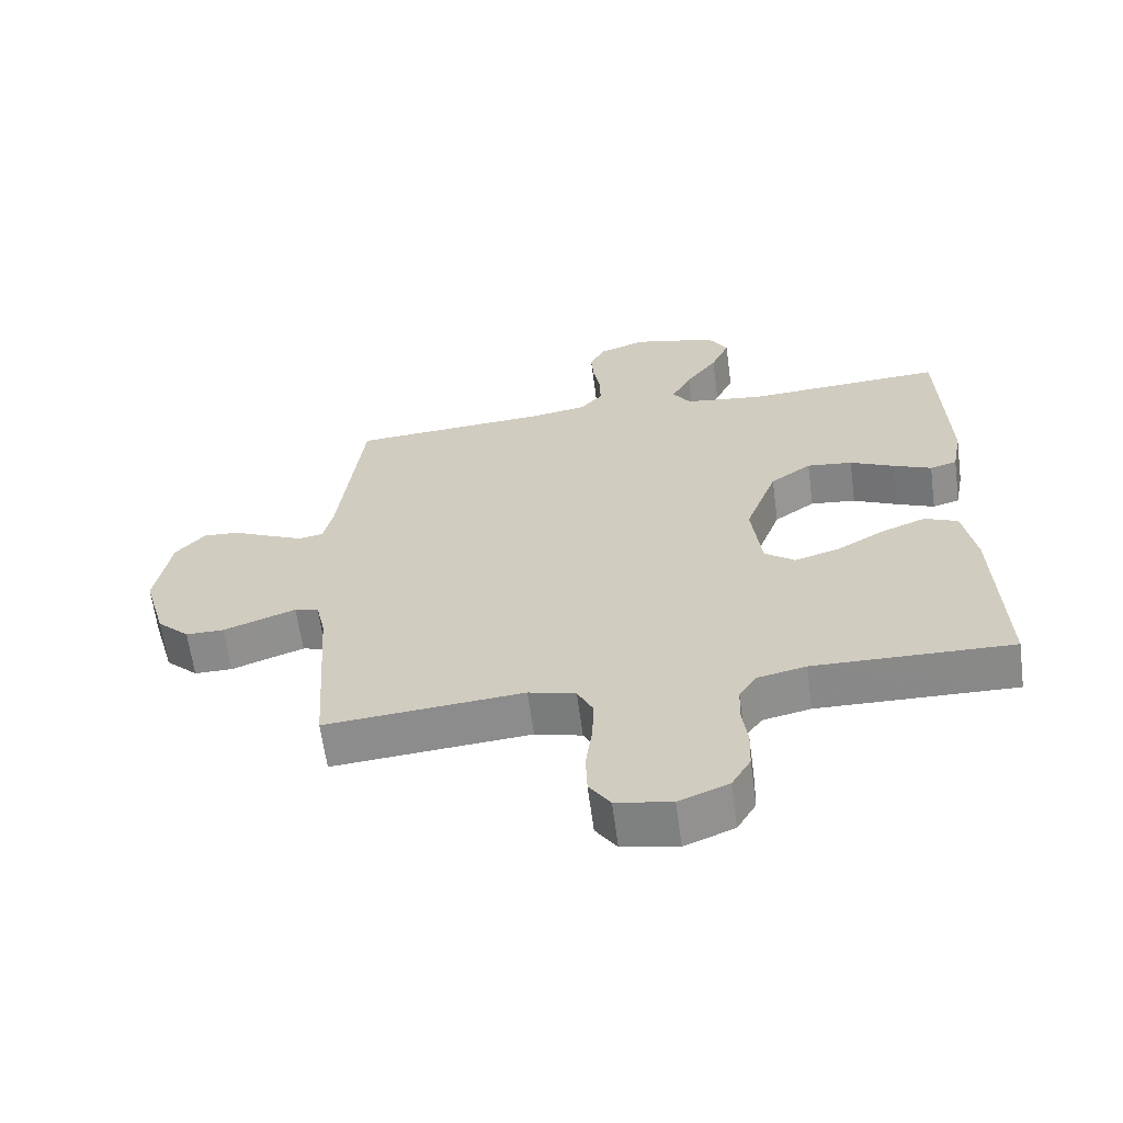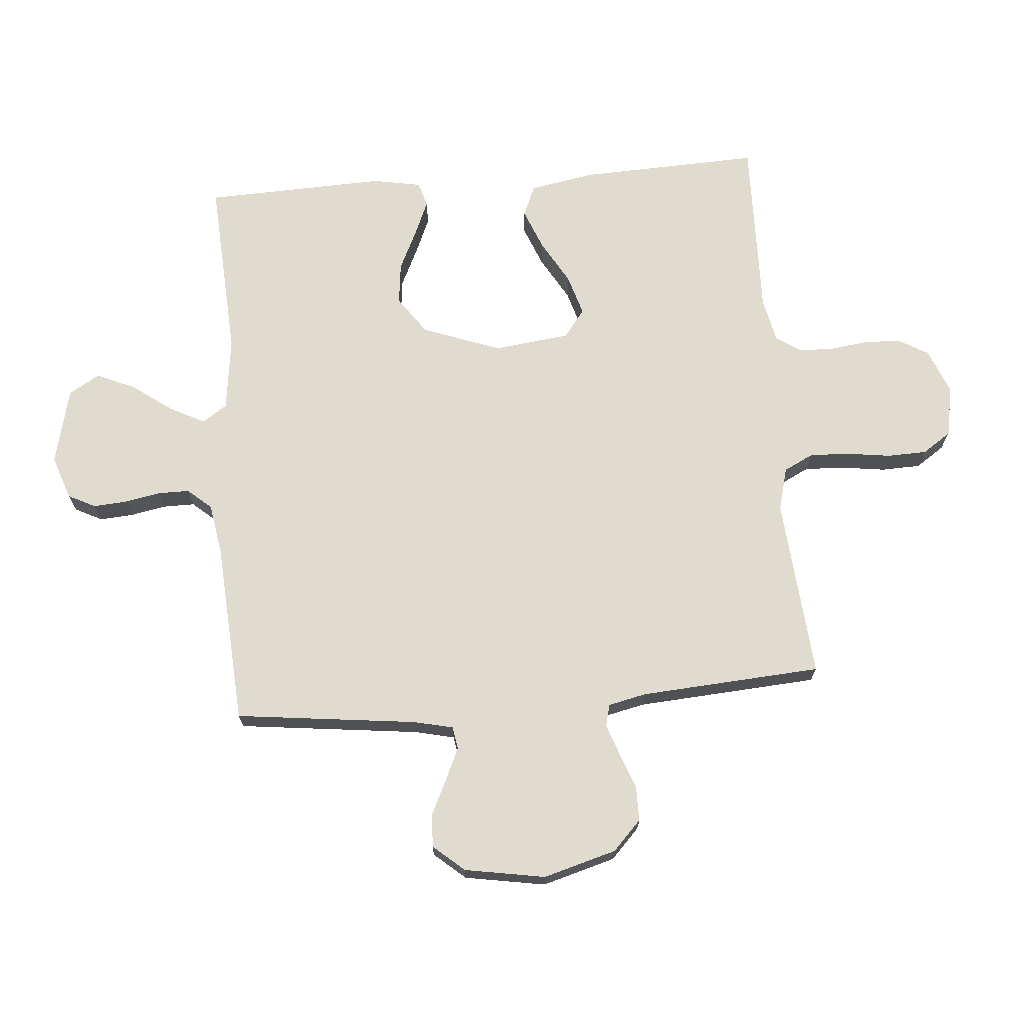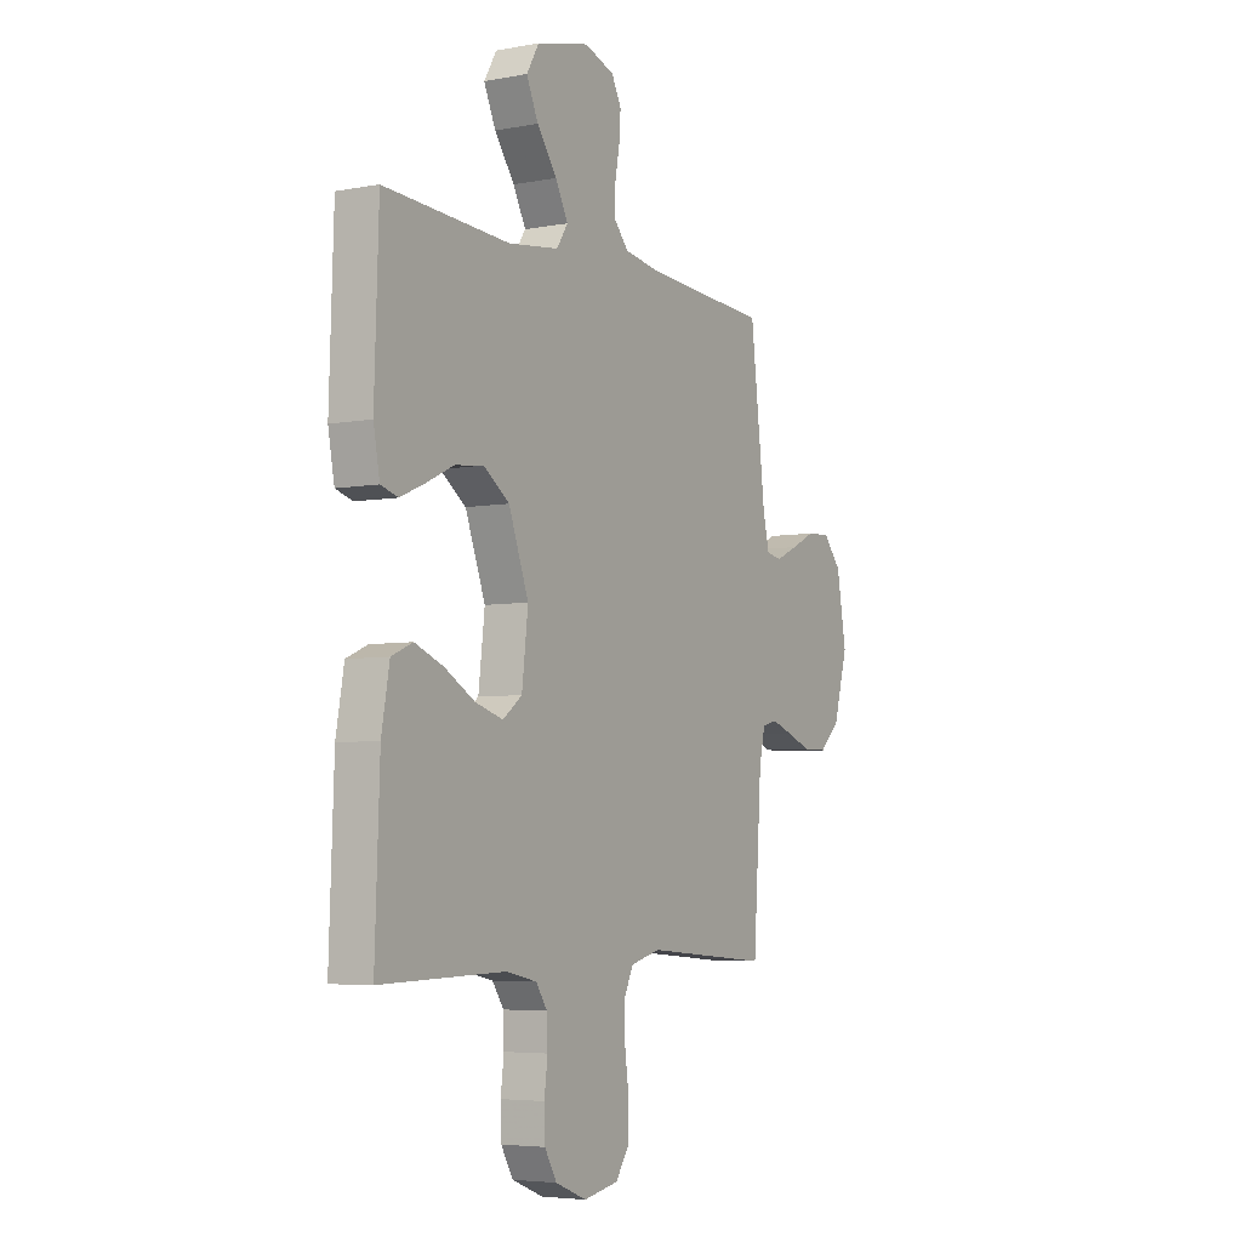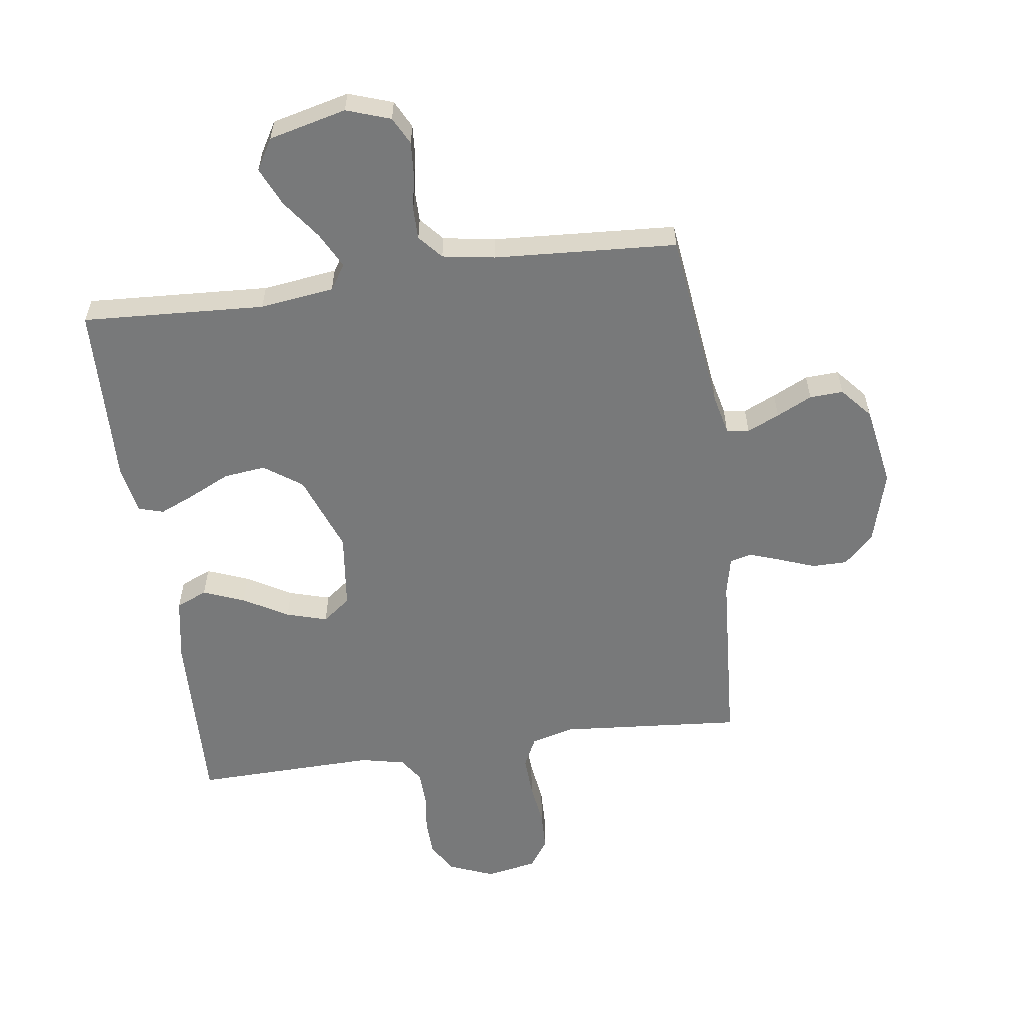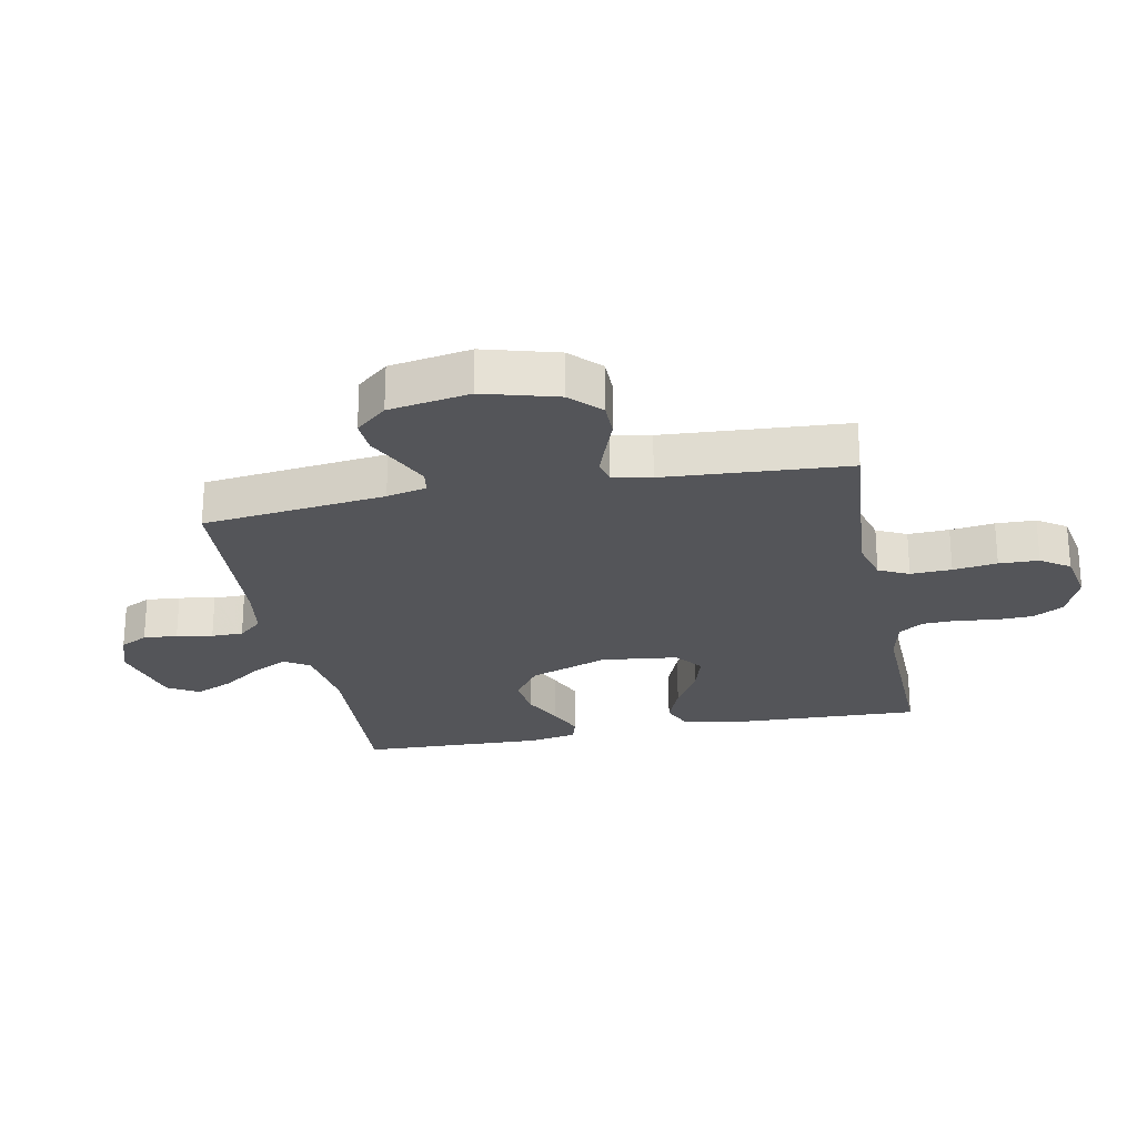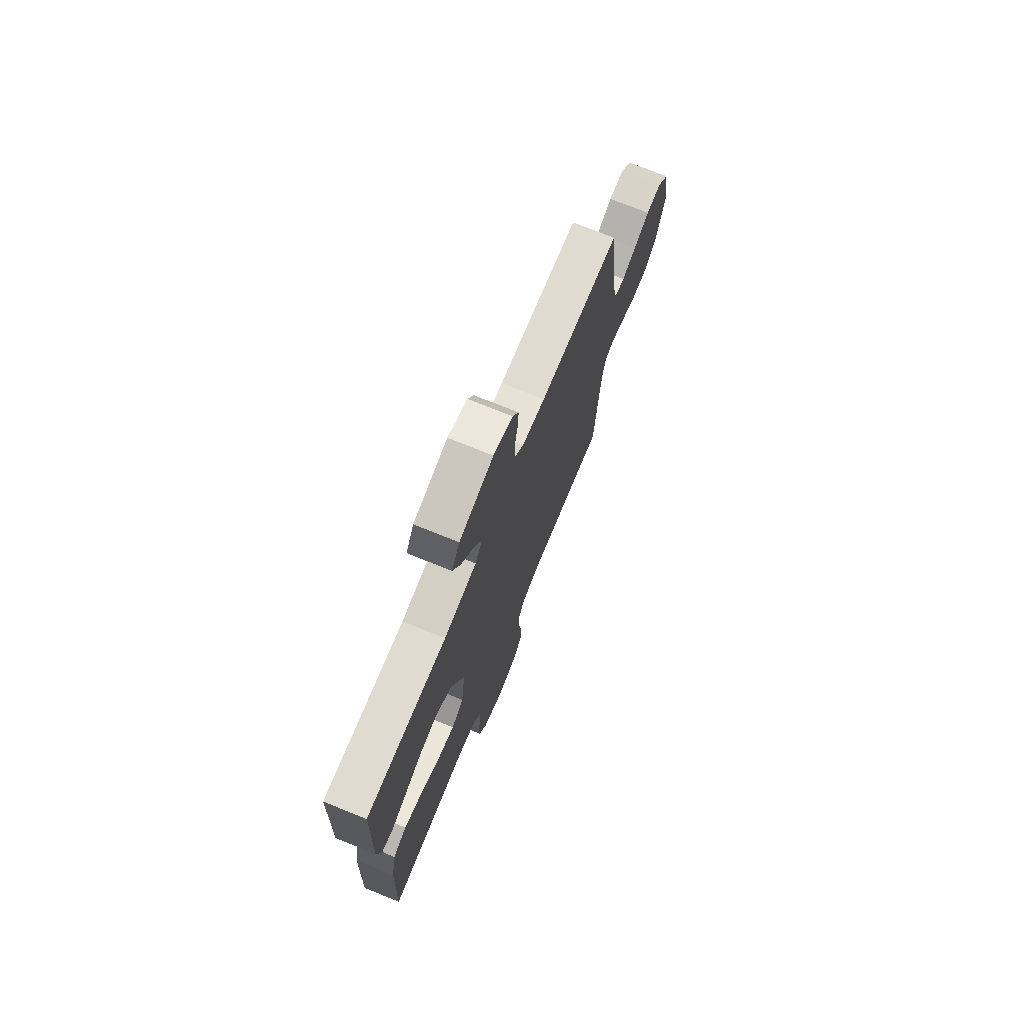
<metadata>
{"format":"obj","ext":"obj","renderer":"f3d","projection":"perspective","resolution":1024,"background":"white","views":[{"elev":-63.3,"azim":-172.4,"up":"+Z"},{"elev":70.3,"azim":85.2,"up":"+Y"},{"elev":-5.0,"azim":-59.4,"up":"+Z"},{"elev":-57.7,"azim":8.0,"up":"+Y"},{"elev":-24.6,"azim":101.2,"up":"+Y"},{"elev":73.5,"azim":-67.9,"up":"+Z"}]}
</metadata>
<code>
v -0.5 0.07 -0.5
v -0.489 0.07 -0.2
v -0.47 0.07 -0.094
v -0.419 0.07 -0.072
v -0.351 0.07 -0.099
v -0.278 0.07 -0.141
v -0.211 0.07 -0.161
v -0.165 0.07 -0.126
v -0.15 0.07 0
v -0.198 0.07 0.129
v -0.26 0.07 0.173
v -0.329 0.07 0.165
v -0.396 0.07 0.133
v -0.454 0.07 0.108
v -0.495 0.07 0.12
v -0.51 0.07 0.2
v -0.5 0.07 0.5
v -0.2 0.07 0.483
v -0.078 0.07 0.499
v -0.051 0.07 0.54
v -0.081 0.07 0.598
v -0.129 0.07 0.664
v -0.157 0.07 0.727
v -0.127 0.07 0.778
v 0 0.07 0.809
v 0.072 0.07 0.784
v 0.095 0.07 0.739
v 0.091 0.07 0.683
v 0.08 0.07 0.624
v 0.08 0.07 0.572
v 0.114 0.07 0.533
v 0.2 0.07 0.519
v 0.5 0.07 0.5
v 0.536 0.07 0.2
v 0.551 0.07 0.135
v 0.588 0.07 0.129
v 0.641 0.07 0.153
v 0.699 0.07 0.181
v 0.754 0.07 0.184
v 0.798 0.07 0.133
v 0.821 0.07 0
v 0.787 0.07 -0.121
v 0.738 0.07 -0.168
v 0.68 0.07 -0.168
v 0.621 0.07 -0.146
v 0.57 0.07 -0.128
v 0.534 0.07 -0.137
v 0.52 0.07 -0.2
v 0.5 0.07 -0.5
v 0.2 0.07 -0.475
v 0.129 0.07 -0.494
v 0.105 0.07 -0.543
v 0.108 0.07 -0.61
v 0.118 0.07 -0.682
v 0.116 0.07 -0.747
v 0.084 0.07 -0.794
v 0 0.07 -0.81
v -0.075 0.07 -0.78
v -0.104 0.07 -0.73
v -0.106 0.07 -0.669
v -0.098 0.07 -0.606
v -0.1 0.07 -0.549
v -0.127 0.07 -0.509
v -0.2 0.07 -0.493
v -0.5 0 -0.5
v -0.489 0 -0.2
v -0.47 0 -0.094
v -0.419 0 -0.072
v -0.351 0 -0.099
v -0.278 0 -0.141
v -0.211 0 -0.161
v -0.165 0 -0.126
v -0.15 0 0
v -0.198 0 0.129
v -0.26 0 0.173
v -0.329 0 0.165
v -0.396 0 0.133
v -0.454 0 0.108
v -0.495 0 0.12
v -0.51 0 0.2
v -0.5 0 0.5
v -0.2 0 0.483
v -0.078 0 0.499
v -0.051 0 0.54
v -0.081 0 0.598
v -0.129 0 0.664
v -0.157 0 0.727
v -0.127 0 0.778
v 0 0 0.809
v 0.072 0 0.784
v 0.095 0 0.739
v 0.091 0 0.683
v 0.08 0 0.624
v 0.08 0 0.572
v 0.114 0 0.533
v 0.2 0 0.519
v 0.5 0 0.5
v 0.536 0 0.2
v 0.551 0 0.135
v 0.588 0 0.129
v 0.641 0 0.153
v 0.699 0 0.181
v 0.754 0 0.184
v 0.798 0 0.133
v 0.821 0 0
v 0.787 0 -0.121
v 0.738 0 -0.168
v 0.68 0 -0.168
v 0.621 0 -0.146
v 0.57 0 -0.128
v 0.534 0 -0.137
v 0.52 0 -0.2
v 0.5 0 -0.5
v 0.2 0 -0.475
v 0.129 0 -0.494
v 0.105 0 -0.543
v 0.108 0 -0.61
v 0.118 0 -0.682
v 0.116 0 -0.747
v 0.084 0 -0.794
v 0 0 -0.81
v -0.075 0 -0.78
v -0.104 0 -0.73
v -0.106 0 -0.669
v -0.098 0 -0.606
v -0.1 0 -0.549
v -0.127 0 -0.509
v -0.2 0 -0.493
f 58 59 60 61
f 58 61 62
f 57 58 62
f 56 57 62
f 53 54 55 56
f 52 53 56 62
f 51 52 62 63
f 48 49 50
f 47 48 50 51
f 42 43 44 45
f 42 45 46
f 41 42 46
f 40 41 46 47
f 37 38 39 40
f 36 37 40 47
f 32 33 34
f 31 32 34 35
f 26 27 28 29
f 26 29 30
f 25 26 30
f 24 25 30
f 21 22 23 24
f 20 21 24 30
f 19 20 30 31
f 15 16 17 18
f 15 18 19
f 12 13 14 15
f 12 15 19 31
f 3 4 5 6
f 3 6 7
f 64 1 2 3
f 64 3 7
f 63 64 7 8
f 51 63 8 9
f 35 36 47 51
f 35 51 9 10
f 31 35 10 11
f 11 12 31
f 125 124 123 122
f 126 125 122
f 126 122 121
f 126 121 120
f 120 119 118 117
f 126 120 117 116
f 127 126 116 115
f 114 113 112
f 115 114 112 111
f 109 108 107 106
f 110 109 106
f 110 106 105
f 111 110 105 104
f 104 103 102 101
f 111 104 101 100
f 98 97 96
f 99 98 96 95
f 93 92 91 90
f 94 93 90
f 94 90 89
f 94 89 88
f 88 87 86 85
f 94 88 85 84
f 95 94 84 83
f 82 81 80 79
f 83 82 79
f 79 78 77 76
f 95 83 79 76
f 70 69 68 67
f 71 70 67
f 67 66 65 128
f 71 67 128
f 72 71 128 127
f 73 72 127 115
f 115 111 100 99
f 74 73 115 99
f 75 74 99 95
f 95 76 75
f 1 65 66 2
f 2 66 67 3
f 3 67 68 4
f 4 68 69 5
f 5 69 70 6
f 6 70 71 7
f 7 71 72 8
f 8 72 73 9
f 9 73 74 10
f 10 74 75 11
f 11 75 76 12
f 12 76 77 13
f 13 77 78 14
f 14 78 79 15
f 15 79 80 16
f 16 80 81 17
f 17 81 82 18
f 18 82 83 19
f 19 83 84 20
f 20 84 85 21
f 21 85 86 22
f 22 86 87 23
f 23 87 88 24
f 24 88 89 25
f 25 89 90 26
f 26 90 91 27
f 27 91 92 28
f 28 92 93 29
f 29 93 94 30
f 30 94 95 31
f 31 95 96 32
f 32 96 97 33
f 33 97 98 34
f 34 98 99 35
f 35 99 100 36
f 36 100 101 37
f 37 101 102 38
f 38 102 103 39
f 39 103 104 40
f 40 104 105 41
f 41 105 106 42
f 42 106 107 43
f 43 107 108 44
f 44 108 109 45
f 45 109 110 46
f 46 110 111 47
f 47 111 112 48
f 48 112 113 49
f 49 113 114 50
f 50 114 115 51
f 51 115 116 52
f 52 116 117 53
f 53 117 118 54
f 54 118 119 55
f 55 119 120 56
f 56 120 121 57
f 57 121 122 58
f 58 122 123 59
f 59 123 124 60
f 60 124 125 61
f 61 125 126 62
f 62 126 127 63
f 63 127 128 64
f 64 128 65 1

</code>
